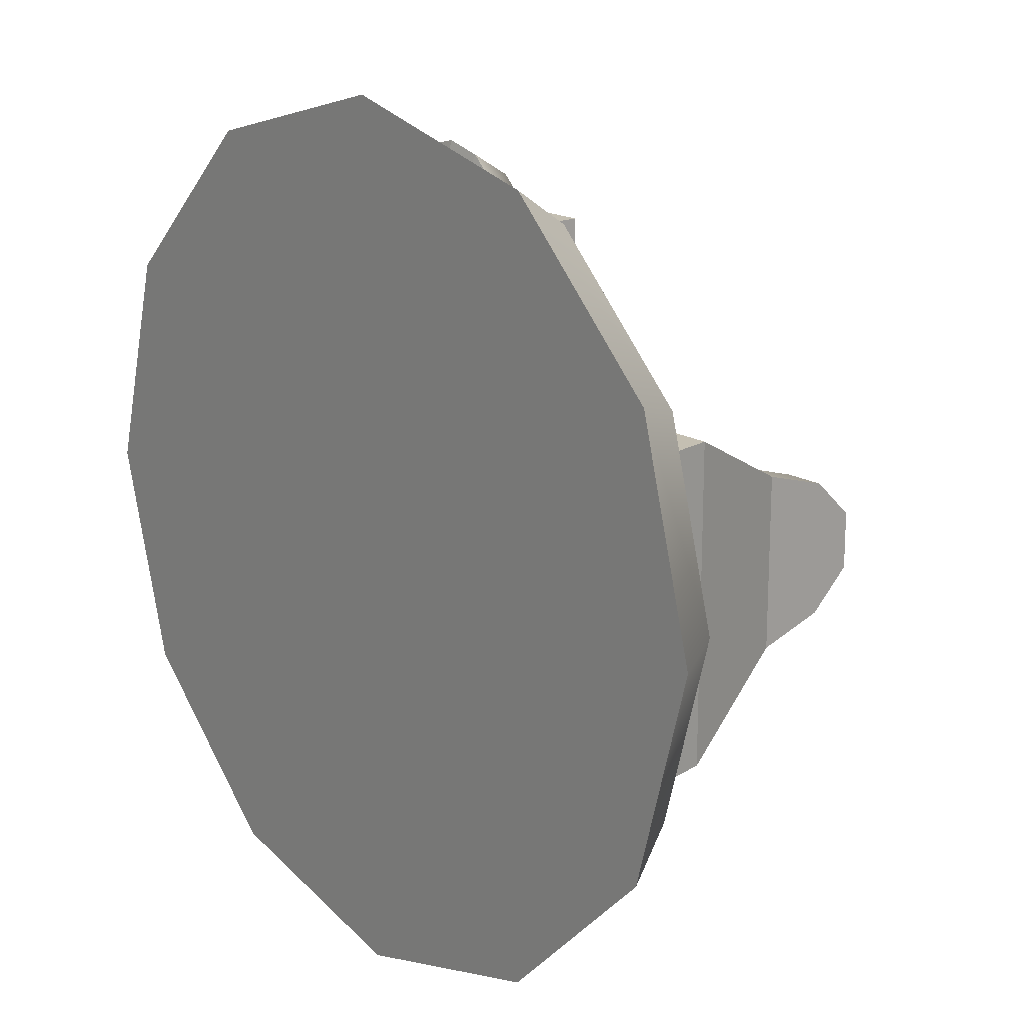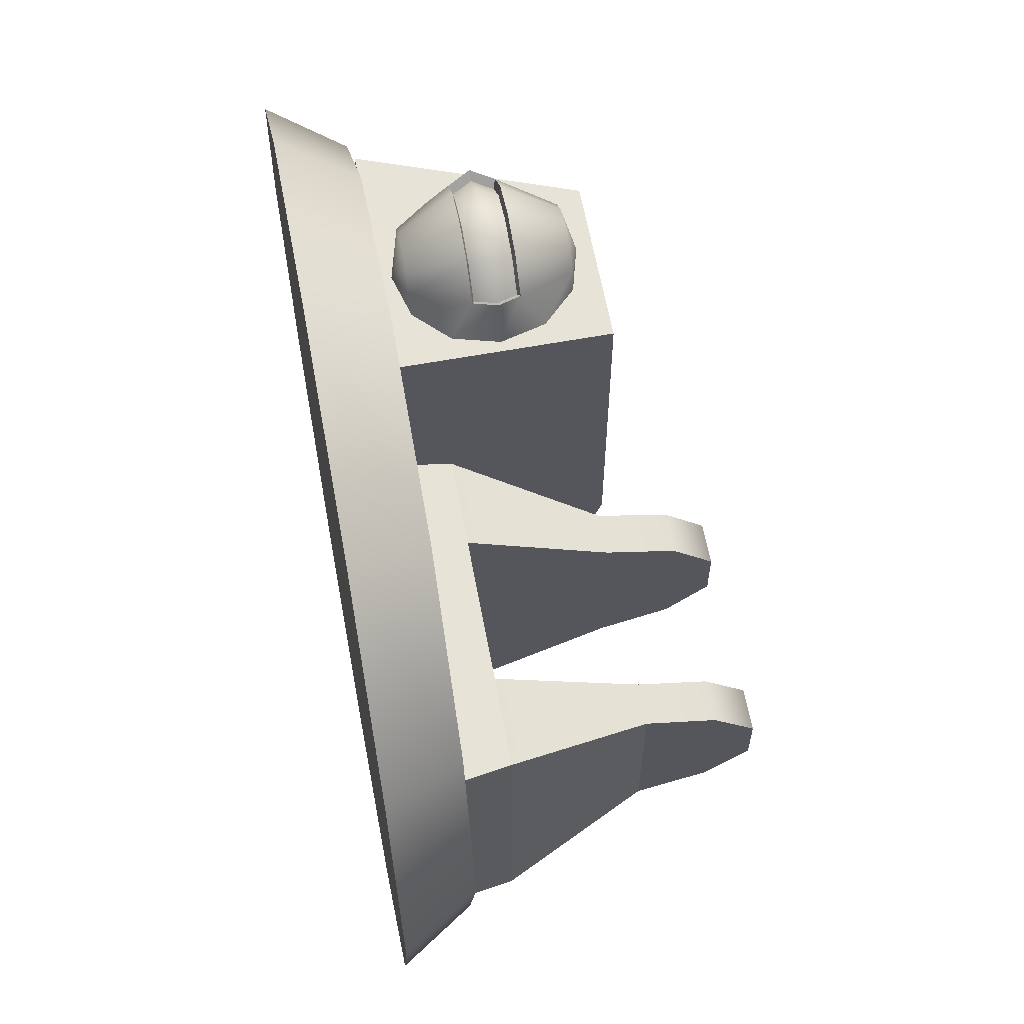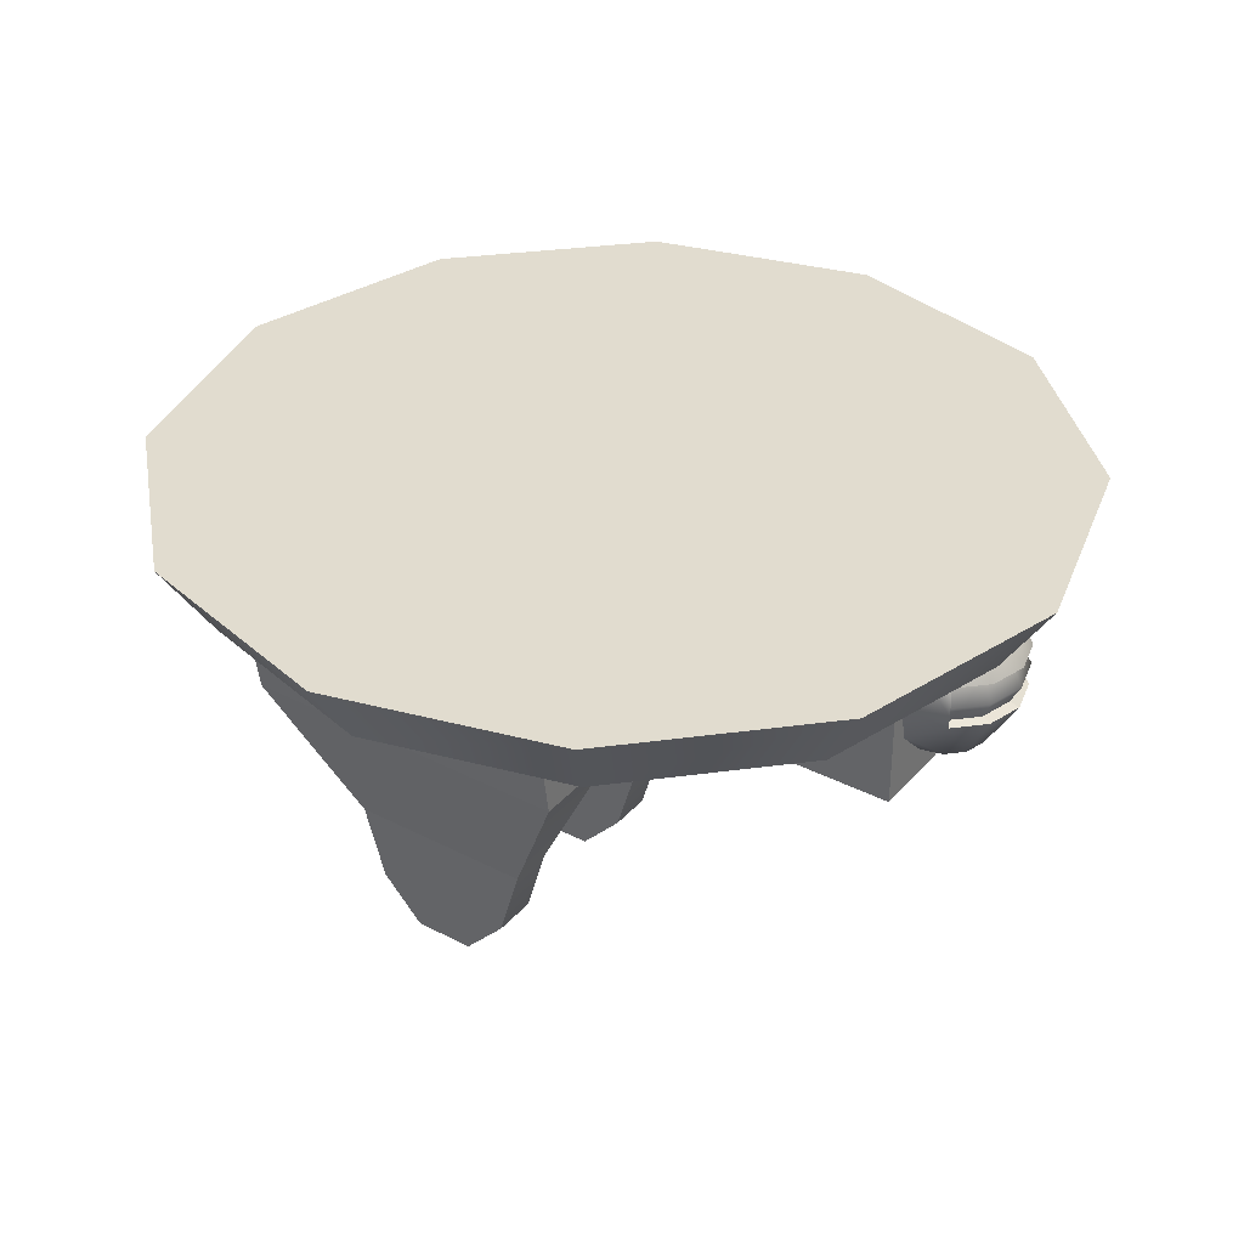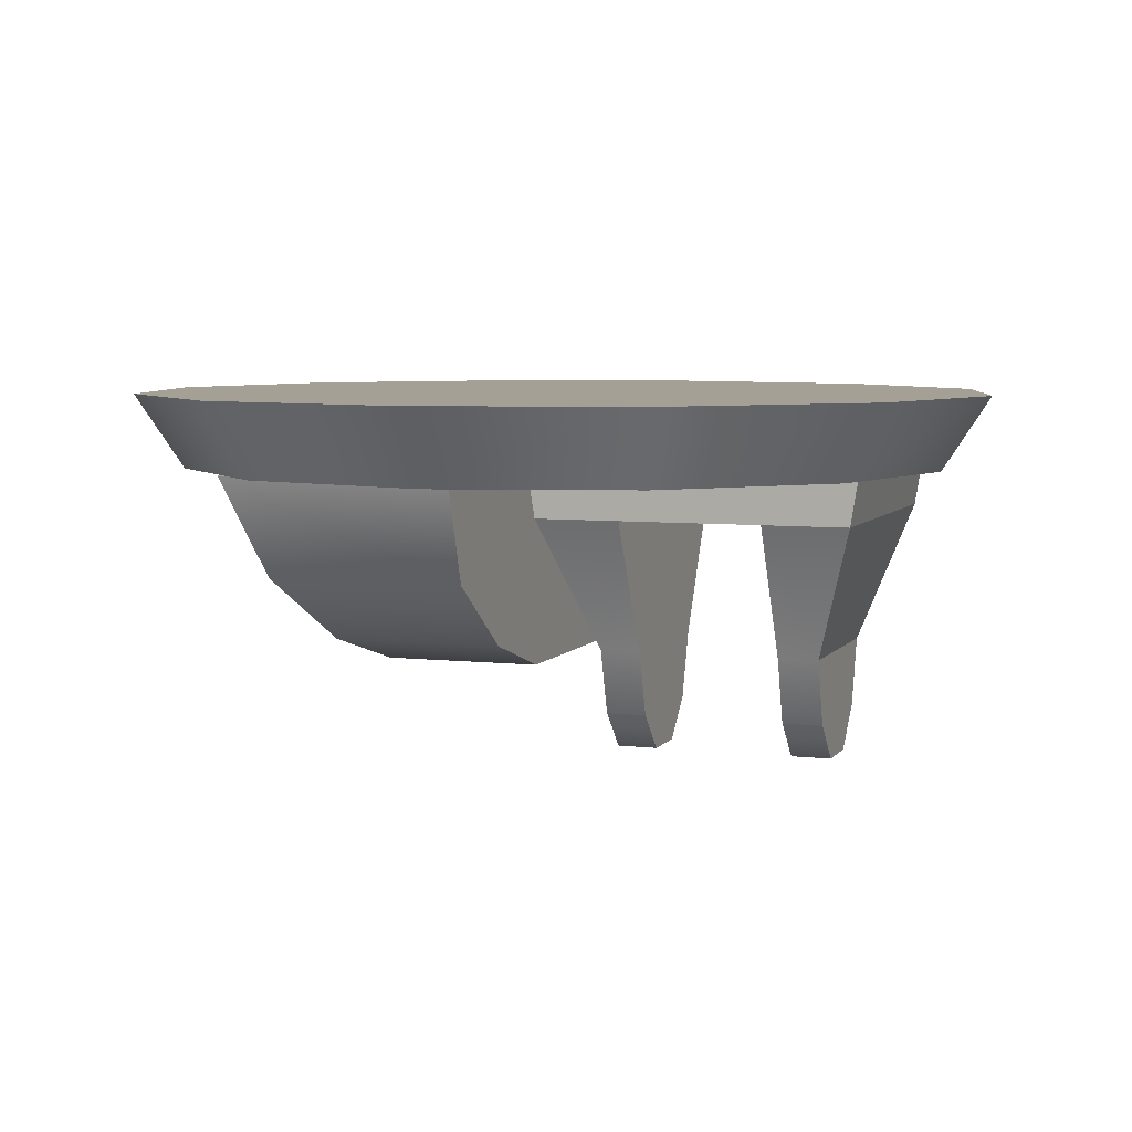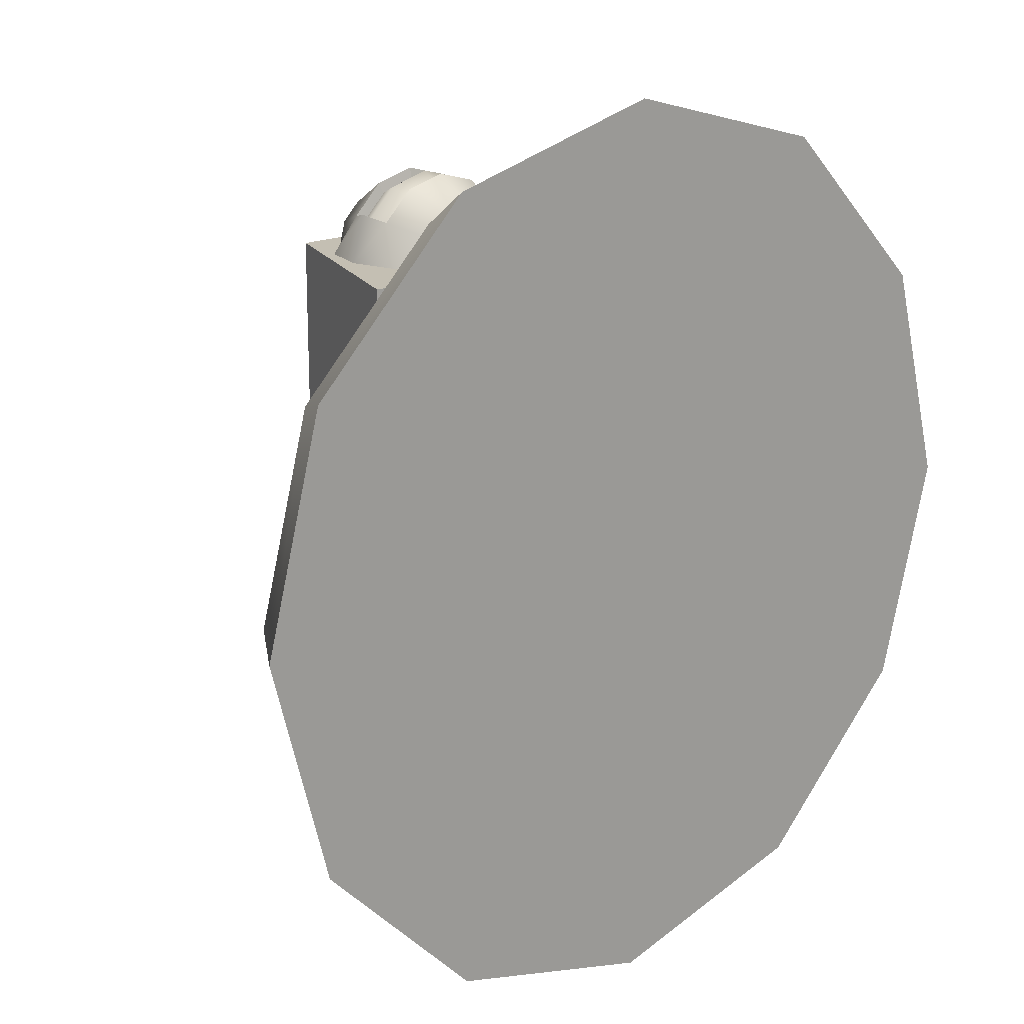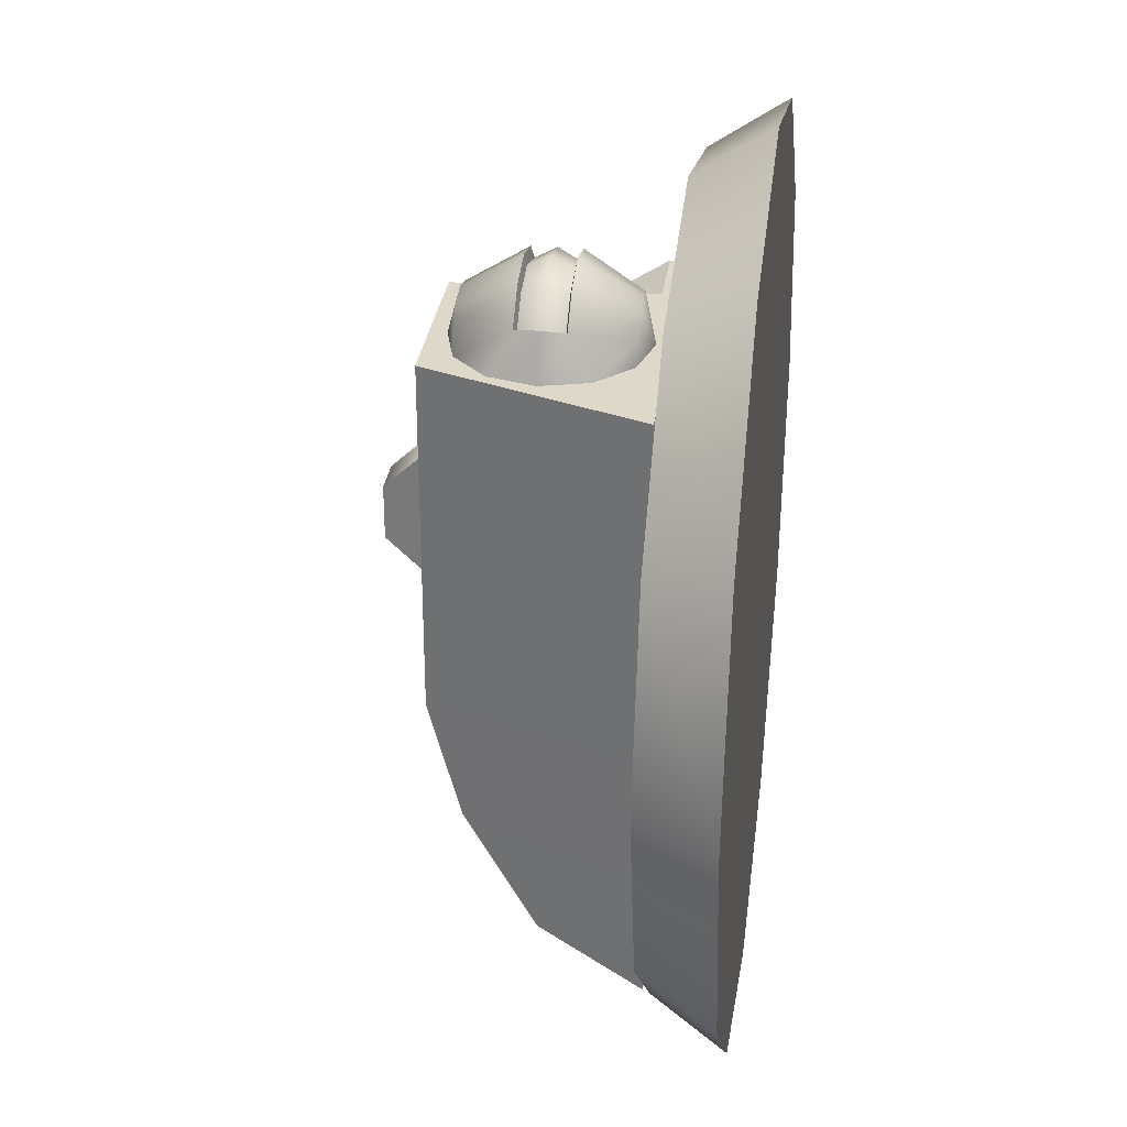
<metadata>
{"format":"obj","ext":"obj","renderer":"f3d","projection":"perspective","resolution":1024,"background":"white","views":[{"elev":17.6,"azim":49.4,"up":"+Y"},{"elev":62.2,"azim":79.5,"up":"+Y"},{"elev":34.5,"azim":124.7,"up":"+Z"},{"elev":5.9,"azim":19.3,"up":"+Z"},{"elev":17.9,"azim":-41.8,"up":"+Y"},{"elev":31.0,"azim":-82.3,"up":"+Y"}]}
</metadata>
<code>
v  4.676 -3.242 -1.143
v  4.05 -5.58 -1.143
v  3.597 -5.319 -1.941
v  4.154 -3.242 -1.941
v  2.338 -7.292 -1.143
v  2.077 -6.839 -1.941
v  -0 -7.918 -1.143
v  -0 -7.396 -1.941
v  -2.338 -7.292 -1.143
v  -2.077 -6.839 -1.941
v  -4.05 -5.58 -1.143
v  -3.597 -5.319 -1.941
v  -4.676 -3.242 -1.143
v  -4.154 -3.242 -1.941
v  -4.05 -0.9043 -1.143
v  -3.597 -1.165 -1.941
v  -2.338 0.8073 -1.143
v  -2.077 0.3548 -1.941
v  -0 1.434 -1.143
v  -0 0.9113 -1.941
v  2.338 0.8073 -1.143
v  2.077 0.3548 -1.941
v  4.05 -0.9043 -1.143
v  3.597 -1.165 -1.941
v  -2.712 -6.268 -1.946
v  -2.313 -5.925 -3.018
v  -0.1772 -5.925 -3.018
v  -0.1772 -6.268 -1.946
v  -2.712 -0.1843 -1.946
v  -0.1772 -0.1843 -1.946
v  -0.1772 -0.1843 -4.118
v  -1.904 -0.1843 -4.118
v  -0.1772 -4.875 -3.768
v  -0.1772 -4.875 -1.946
v  -2.037 -4.875 -3.768
v  -2.712 -4.875 -1.946
v  -0.1772 -3.743 -4.118
v  -0.1772 -3.743 -1.946
v  -1.904 -3.743 -4.118
v  -2.712 -3.743 -1.946
v  -1.217 -0.183 -2.082
v  -1.217 0.2842 -2.207
v  -1.45 0.2216 -2.207
v  -1.622 0.0506 -2.207
v  -1.684 -0.183 -2.207
v  -0.7497 -0.183 -2.207
v  -0.8123 0.0506 -2.207
v  -0.9833 0.2216 -2.207
v  -1.622 0.5178 -2.779
v  -1.217 0.6263 -2.779
v  -1.918 0.2216 -2.779
v  -2.026 -0.183 -2.549
v  -0.5161 0.2216 -2.779
v  -0.4076 -0.183 -2.549
v  -0.8123 0.5178 -2.779
v  -1.639 0.5128 -3.016
v  -1.583 0.4148 -2.802
v  -1.217 0.5128 -2.802
v  -1.217 0.6259 -3.016
v  -1.948 0.2036 -3.016
v  -1.85 0.147 -2.802
v  -2.151 -0.183 -3.016
v  -2.026 0.2842 -3.016
v  -0.4076 0.2842 -3.016
v  -0.2824 -0.183 -3.016
v  -0.7946 0.5128 -3.016
v  -0.8512 0.4148 -2.802
v  -0.5835 0.147 -2.802
v  -0.4855 0.2036 -3.016
v  -1.583 0.4148 -3.231
v  -1.217 0.5128 -3.231
v  -1.85 0.147 -3.231
v  -2.026 -0.183 -3.484
v  -1.918 0.2216 -3.254
v  -0.5161 0.2216 -3.254
v  -0.4076 -0.183 -3.484
v  -0.8512 0.4148 -3.231
v  -0.5835 0.147 -3.231
v  -1.45 0.2216 -3.826
v  -1.622 0.5178 -3.254
v  -1.217 0.6263 -3.254
v  -1.217 0.2842 -3.826
v  -1.622 0.0506 -3.826
v  -1.684 -0.183 -3.826
v  -0.8123 0.0506 -3.826
v  -0.7497 -0.183 -3.826
v  -0.9833 0.2216 -3.826
v  -0.8123 0.5178 -3.254
v  -1.217 -0.183 -3.951
v  0.1456 -4.863 -1.938
v  0.2212 -4.863 -2.413
v  1.136 -4.863 -2.413
v  2.643 -4.863 -2.413
v  3.555 -4.863 -2.413
v  3.631 -4.863 -1.938
v  0.1456 -1.556 -1.938
v  3.631 -1.556 -1.938
v  3.555 -1.556 -2.413
v  2.643 -1.556 -2.413
v  1.136 -1.556 -2.413
v  0.2212 -1.556 -2.413
v  2.643 -3.504 -5.003
v  2.643 -2.914 -5.003
v  3.075 -2.914 -5.003
v  3.075 -3.504 -5.003
v  2.643 -4.123 -3.864
v  3.075 -4.123 -3.864
v  0.702 -2.295 -3.864
v  0.702 -4.123 -3.864
v  1.136 -2.295 -3.864
v  3.075 -2.295 -3.864
v  2.643 -3.91 -4.576
v  3.075 -3.91 -4.576
v  0.702 -2.509 -4.576
v  0.702 -3.91 -4.576
v  1.136 -2.509 -4.576
v  3.075 -2.509 -4.576
v  0.702 -2.914 -5.003
v  0.702 -3.504 -5.003
v  1.136 -2.914 -5.003
v  1.136 -3.504 -5.003
v  1.136 -4.123 -3.864
v  1.136 -3.91 -4.576
v  2.643 -2.295 -3.864
v  2.643 -2.509 -4.576
g turret
f 1 2 3 4
f 2 5 6 3
f 5 7 8 6
f 7 9 10 8
f 9 11 12 10
f 11 13 14 12
f 13 15 16 14
f 15 17 18 16
f 17 19 20 18
f 19 21 22 20
f 21 23 24 22
f 23 1 4 24
f 5 2 1 23 21 19 17 15 13 11 9 7
f 20 22 24 4 3 6 8 10 12 14 16 18
f 25 26 27 28
f 29 30 31 32
f 28 27 33 34
f 27 26 35 33
f 26 25 36 35
f 34 33 37 38
f 33 35 39 37
f 35 36 40 39
f 38 37 31 30
f 37 39 32 31
f 39 40 29 32
f 41 42 43
f 41 43 44
f 41 44 45
f 41 46 47
f 41 47 48
f 41 48 42
f 49 43 42 50
f 51 44 43 49
f 52 45 44 51
f 53 47 46 54
f 55 48 47 53
f 50 42 48 55
f 56 57 58 59
f 60 61 57 56
f 62 52 51 63
f 64 53 54 65
f 66 67 68 69
f 59 58 67 66
f 70 56 59 71
f 72 60 56 70
f 73 62 63 74
f 75 64 65 76
f 77 66 69 78
f 71 59 66 77
f 79 80 81 82
f 83 74 80 79
f 84 73 74 83
f 85 75 76 86
f 87 88 75 85
f 82 81 88 87
f 89 79 82
f 89 83 79
f 89 84 83
f 89 85 86
f 89 87 85
f 89 82 87
f 49 50 58 57
f 50 55 67 58
f 55 53 68 67
f 53 64 69 68
f 64 75 78 69
f 75 88 77 78
f 88 81 71 77
f 81 80 70 71
f 80 74 72 70
f 74 63 60 72
f 63 51 61 60
f 51 49 57 61
f 90 91 92 93 94 95
f 96 97 98 99 100 101
f 95 94 98 97
f 102 103 104 105
f 91 90 96 101
f 93 106 107 94
f 91 101 108 109
f 100 110 108 101
f 98 94 107 111
f 106 112 113 107
f 109 108 114 115
f 110 116 114 108
f 111 107 113 117
f 112 102 105 113
f 115 114 118 119
f 116 120 118 114
f 117 113 105 104
f 119 118 120 121
f 92 91 109 122
f 109 115 123 122
f 115 119 121 123
f 99 98 111 124
f 111 117 125 124
f 117 104 103 125
f 93 92 100 99
f 122 110 100 92
f 123 116 110 122
f 121 120 116 123
f 124 106 93 99
f 125 112 106 124
f 103 102 112 125

</code>
